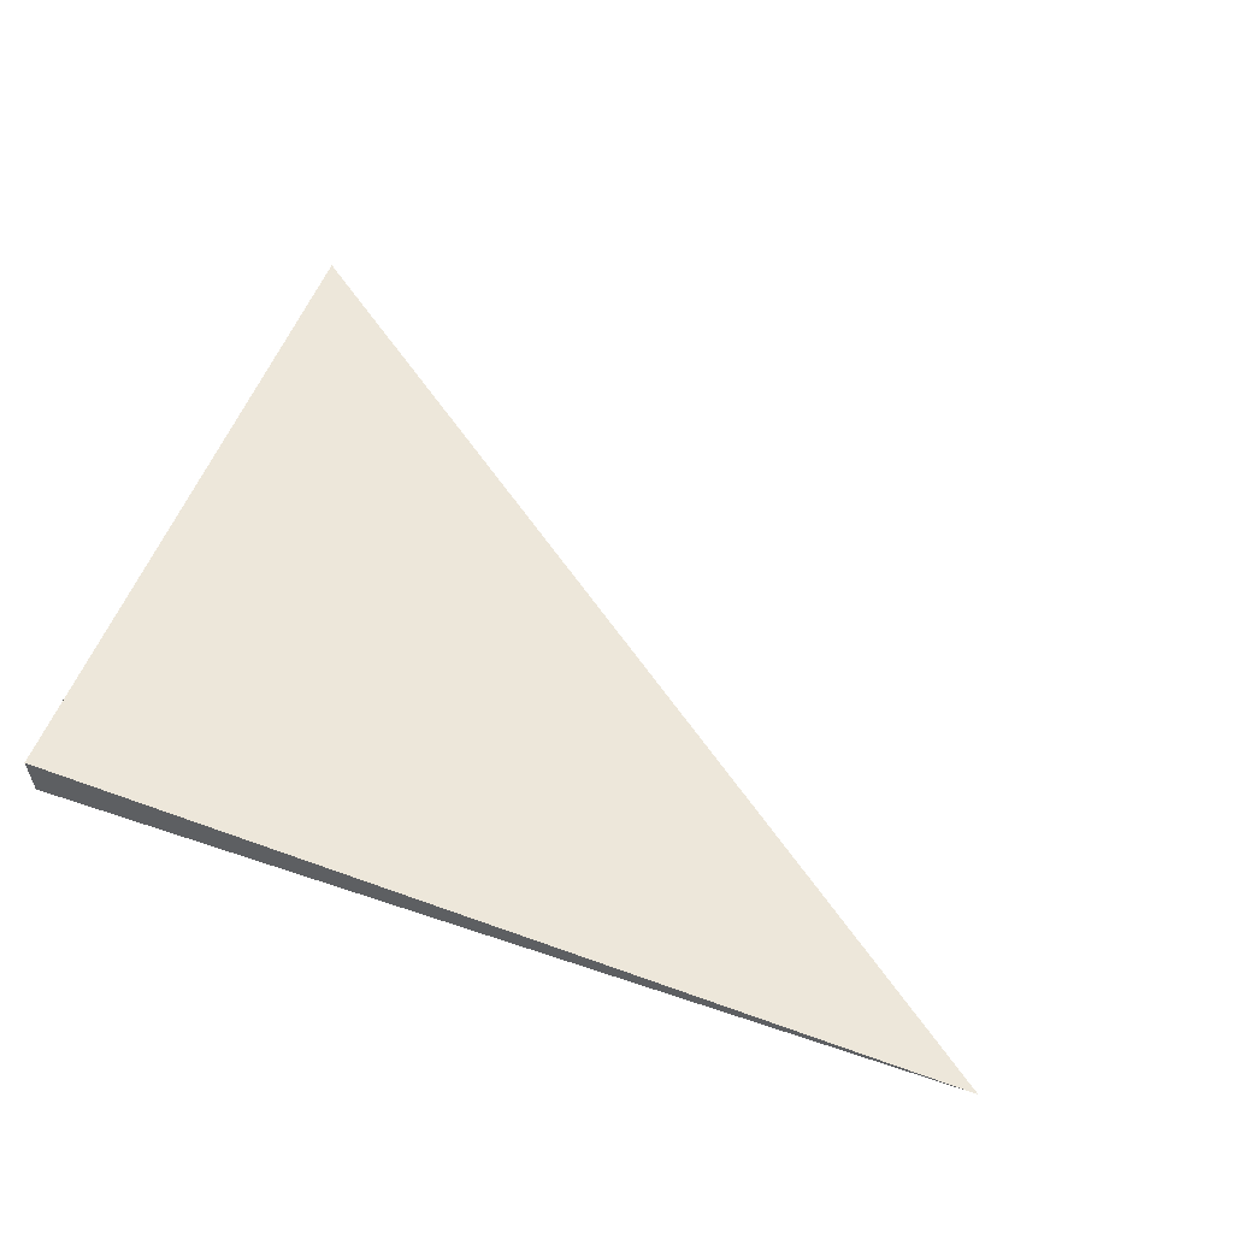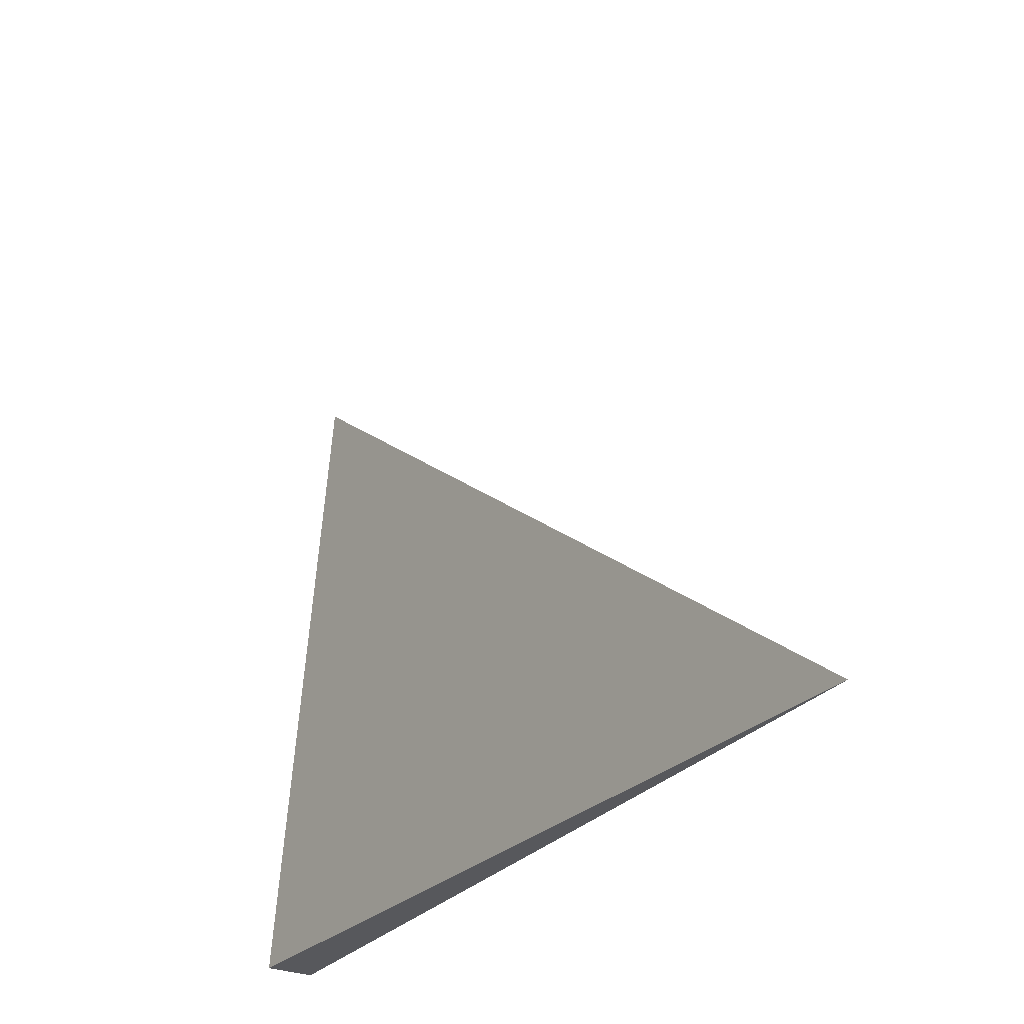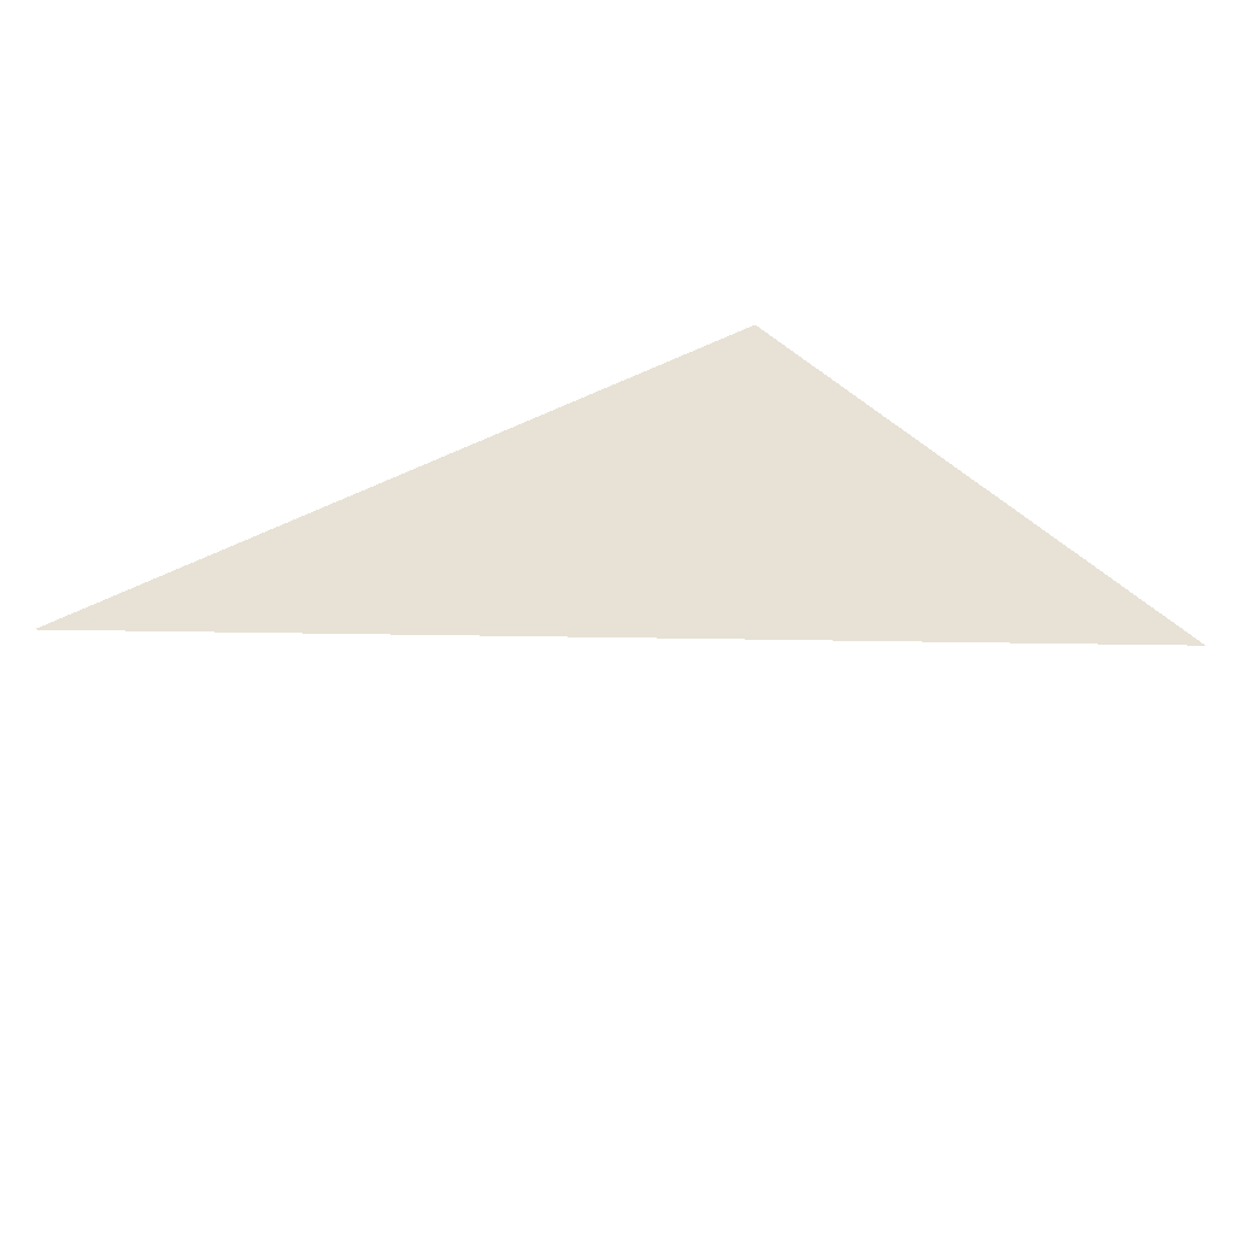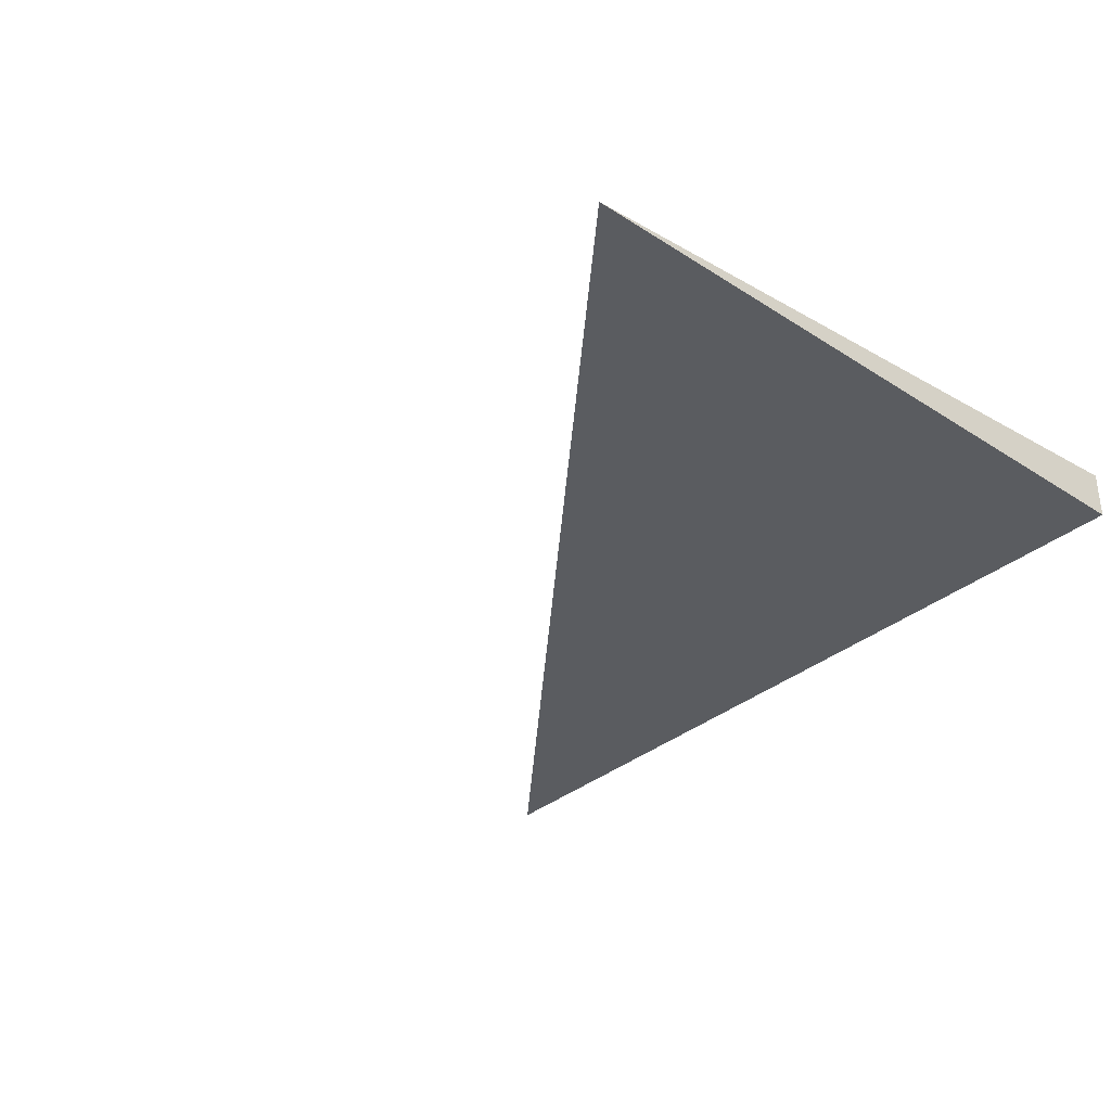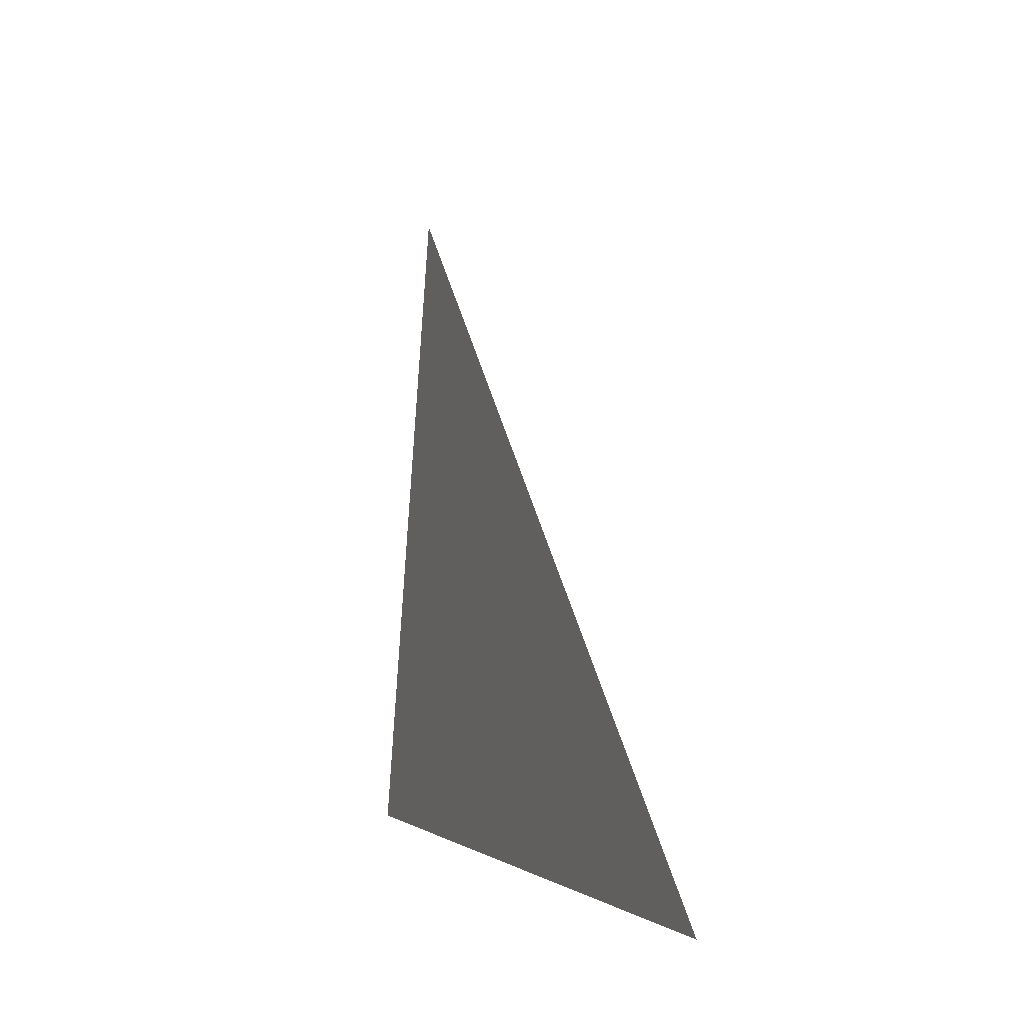
<metadata>
{"format":"obj","ext":"obj","renderer":"f3d","projection":"perspective","resolution":1024,"background":"white","views":[{"elev":56.3,"azim":19.4,"up":"+Z"},{"elev":-28.4,"azim":58.5,"up":"+Y"},{"elev":35.5,"azim":143.8,"up":"+Z"},{"elev":-33.8,"azim":-131.2,"up":"+Z"},{"elev":-1.2,"azim":74.3,"up":"+Y"}]}
</metadata>
<code>
v -0.3229 -0.248 -0.01754
v 0.9686 -0.248 -0.01754
v -0.3229 0.744 -0.01754
v -0.3229 -0.248 0.05262
v -0.3229 0.248 -0.01754
v 0.3229 0.248 -0.01754
v 0.3229 -0.248 -0.01754
v 0.3229 -0.248 0.01754
v -0.3229 -0.248 0.01754
v -0.3229 0.248 0.01754
v -0.3229 0 -0.01754
v 2.776e-17 0 -0.01754
v 2.776e-17 -0.248 -0.01754
v -0.3229 0.496 -0.01754
v 2.776e-17 0.496 -0.01754
v 2.776e-17 0.248 -0.01754
v 0.6457 0 -0.01754
v 0.6457 -0.248 -0.01754
v 0.3229 0 -0.01754
v 2.776e-17 -0.248 1.735e-18
v -0.3229 -0.248 1.735e-18
v 0.6457 -0.248 1.735e-18
v 0.3229 -0.248 1.735e-18
v 2.776e-17 -0.248 0.03508
v -0.3229 -0.248 0.03508
v 2.776e-17 -0.248 0.01754
v -0.3229 0.248 1.735e-18
v -0.3229 0.496 1.735e-18
v -0.3229 0 1.735e-18
v -0.3229 0 0.03508
v -0.3229 0 0.01754
v 0.3229 0 1.735e-18
v 2.776e-17 0.248 1.735e-18
v 2.776e-17 0 0.01754
v -0.3229 -0.124 -0.01754
v -0.1614 -0.124 -0.01754
v -0.1614 -0.248 -0.01754
v -0.3229 0.124 -0.01754
v -0.1614 0.124 -0.01754
v -0.1614 0 -0.01754
v 0.1614 -0.124 -0.01754
v 0.1614 -0.248 -0.01754
v 2.776e-17 -0.124 -0.01754
v -0.3229 0.372 -0.01754
v -0.1614 0.372 -0.01754
v -0.1614 0.248 -0.01754
v -0.3229 0.62 -0.01754
v -0.1614 0.62 -0.01754
v -0.1614 0.496 -0.01754
v 0.1614 0.372 -0.01754
v 0.1614 0.248 -0.01754
v 2.776e-17 0.372 -0.01754
v 0.4843 0.124 -0.01754
v 0.4843 0 -0.01754
v 0.3229 0.124 -0.01754
v 0.8072 -0.124 -0.01754
v 0.8072 -0.248 -0.01754
v 0.6457 -0.124 -0.01754
v 0.4843 -0.248 -0.01754
v 0.3229 -0.124 -0.01754
v 0.4843 -0.124 -0.01754
v 2.776e-17 0.124 -0.01754
v 0.1614 0.124 -0.01754
v 0.1614 0 -0.01754
v -0.1614 -0.248 -0.00877
v -0.3229 -0.248 -0.00877
v 0.1614 -0.248 -0.00877
v 2.776e-17 -0.248 -0.00877
v -0.1614 -0.248 0.00877
v -0.3229 -0.248 0.00877
v -0.1614 -0.248 1.735e-18
v 0.4843 -0.248 -0.00877
v 0.3229 -0.248 -0.00877
v 0.8072 -0.248 -0.00877
v 0.6457 -0.248 -0.00877
v 0.4843 -0.248 0.00877
v 0.3229 -0.248 0.00877
v 0.4843 -0.248 1.735e-18
v 0.1614 -0.248 0.02631
v 2.776e-17 -0.248 0.02631
v 0.1614 -0.248 0.01754
v -0.1614 -0.248 0.04385
v -0.3229 -0.248 0.04385
v -0.1614 -0.248 0.03508
v -0.3229 -0.248 0.02631
v -0.1614 -0.248 0.01754
v -0.1614 -0.248 0.02631
v 0.1614 -0.248 1.735e-18
v 0.1614 -0.248 0.00877
v 2.776e-17 -0.248 0.00877
v -0.3229 0.496 -0.00877
v -0.3229 0.62 -0.00877
v -0.3229 0.248 -0.00877
v -0.3229 0.372 -0.00877
v -0.3229 0.248 0.00877
v -0.3229 0.372 0.00877
v -0.3229 0.372 1.735e-18
v -0.3229 0 -0.00877
v -0.3229 0.124 -0.00877
v -0.3229 -0.124 -0.00877
v -0.3229 -0.124 0.00877
v -0.3229 -0.124 1.735e-18
v -0.3229 -0.124 0.02631
v -0.3229 -0.124 0.01754
v -0.3229 -0.124 0.04385
v -0.3229 -0.124 0.03508
v -0.3229 0.124 0.02631
v -0.3229 0.124 0.01754
v -0.3229 0 0.02631
v -0.3229 0.124 1.735e-18
v -0.3229 0 0.00877
v -0.3229 0.124 0.00877
v 0.6457 -0.124 -0.00877
v 0.3229 0.124 -0.00877
v 0.4843 0 -0.00877
v 0.3229 -0.124 0.00877
v 0.4843 -0.124 1.735e-18
v 2.776e-17 0.372 -0.00877
v 0.1614 0.248 -0.00877
v -0.1614 0.496 -0.00877
v -0.1614 0.248 0.00877
v -0.1614 0.372 1.735e-18
v -0.1614 0 0.02631
v -0.1614 0.124 0.01754
v -0.1614 -0.124 0.03508
v 0.1614 -0.124 0.01754
v 2.776e-17 -0.124 0.02631
v 0.1614 0.124 1.735e-18
v 2.776e-17 0.124 0.00877
v 0.1614 0 0.00877
f 1 35 37
f 35 11 36
f 36 13 37
f 35 36 37
f 11 38 40
f 38 5 39
f 39 12 40
f 38 39 40
f 12 41 43
f 41 7 42
f 42 13 43
f 41 42 43
f 11 40 36
f 40 12 43
f 43 13 36
f 40 43 36
f 5 44 46
f 44 14 45
f 45 16 46
f 44 45 46
f 14 47 49
f 47 3 48
f 48 15 49
f 47 48 49
f 15 50 52
f 50 6 51
f 51 16 52
f 50 51 52
f 14 49 45
f 49 15 52
f 52 16 45
f 49 52 45
f 6 53 55
f 53 17 54
f 54 19 55
f 53 54 55
f 17 56 58
f 56 2 57
f 57 18 58
f 56 57 58
f 18 59 61
f 59 7 60
f 60 19 61
f 59 60 61
f 17 58 54
f 58 18 61
f 61 19 54
f 58 61 54
f 5 46 39
f 46 16 62
f 62 12 39
f 46 62 39
f 16 51 63
f 51 6 55
f 55 19 63
f 51 55 63
f 19 60 64
f 60 7 41
f 41 12 64
f 60 41 64
f 16 63 62
f 63 19 64
f 64 12 62
f 63 64 62
f 1 37 66
f 37 13 65
f 65 21 66
f 37 65 66
f 13 42 68
f 42 7 67
f 67 20 68
f 42 67 68
f 20 69 71
f 69 9 70
f 70 21 71
f 69 70 71
f 13 68 65
f 68 20 71
f 71 21 65
f 68 71 65
f 7 59 73
f 59 18 72
f 72 23 73
f 59 72 73
f 18 57 75
f 57 2 74
f 74 22 75
f 57 74 75
f 22 76 78
f 76 8 77
f 77 23 78
f 76 77 78
f 18 75 72
f 75 22 78
f 78 23 72
f 75 78 72
f 8 79 81
f 79 24 80
f 80 26 81
f 79 80 81
f 24 82 84
f 82 4 83
f 83 25 84
f 82 83 84
f 25 85 87
f 85 9 86
f 86 26 87
f 85 86 87
f 24 84 80
f 84 25 87
f 87 26 80
f 84 87 80
f 7 73 67
f 73 23 88
f 88 20 67
f 73 88 67
f 23 77 89
f 77 8 81
f 81 26 89
f 77 81 89
f 26 86 90
f 86 9 69
f 69 20 90
f 86 69 90
f 23 89 88
f 89 26 90
f 90 20 88
f 89 90 88
f 3 47 92
f 47 14 91
f 91 28 92
f 47 91 92
f 14 44 94
f 44 5 93
f 93 27 94
f 44 93 94
f 27 95 97
f 95 10 96
f 96 28 97
f 95 96 97
f 14 94 91
f 94 27 97
f 97 28 91
f 94 97 91
f 5 38 99
f 38 11 98
f 98 29 99
f 38 98 99
f 11 35 100
f 35 1 66
f 66 21 100
f 35 66 100
f 21 70 102
f 70 9 101
f 101 29 102
f 70 101 102
f 11 100 98
f 100 21 102
f 102 29 98
f 100 102 98
f 9 85 104
f 85 25 103
f 103 31 104
f 85 103 104
f 25 83 106
f 83 4 105
f 105 30 106
f 83 105 106
f 30 107 109
f 107 10 108
f 108 31 109
f 107 108 109
f 25 106 103
f 106 30 109
f 109 31 103
f 106 109 103
f 5 99 93
f 99 29 110
f 110 27 93
f 99 110 93
f 29 101 111
f 101 9 104
f 104 31 111
f 101 104 111
f 31 108 112
f 108 10 95
f 95 27 112
f 108 95 112
f 29 111 110
f 111 31 112
f 112 27 110
f 111 112 110
f 2 56 74
f 56 17 113
f 113 22 74
f 56 113 74
f 17 53 115
f 53 6 114
f 114 32 115
f 53 114 115
f 32 116 117
f 116 8 76
f 76 22 117
f 116 76 117
f 17 115 113
f 115 32 117
f 117 22 113
f 115 117 113
f 6 50 119
f 50 15 118
f 118 33 119
f 50 118 119
f 15 48 120
f 48 3 92
f 92 28 120
f 48 92 120
f 28 96 122
f 96 10 121
f 121 33 122
f 96 121 122
f 15 120 118
f 120 28 122
f 122 33 118
f 120 122 118
f 10 107 124
f 107 30 123
f 123 34 124
f 107 123 124
f 30 105 125
f 105 4 82
f 82 24 125
f 105 82 125
f 24 79 127
f 79 8 126
f 126 34 127
f 79 126 127
f 30 125 123
f 125 24 127
f 127 34 123
f 125 127 123
f 6 119 114
f 119 33 128
f 128 32 114
f 119 128 114
f 33 121 129
f 121 10 124
f 124 34 129
f 121 124 129
f 34 126 130
f 126 8 116
f 116 32 130
f 126 116 130
f 33 129 128
f 129 34 130
f 130 32 128
f 129 130 128

</code>
